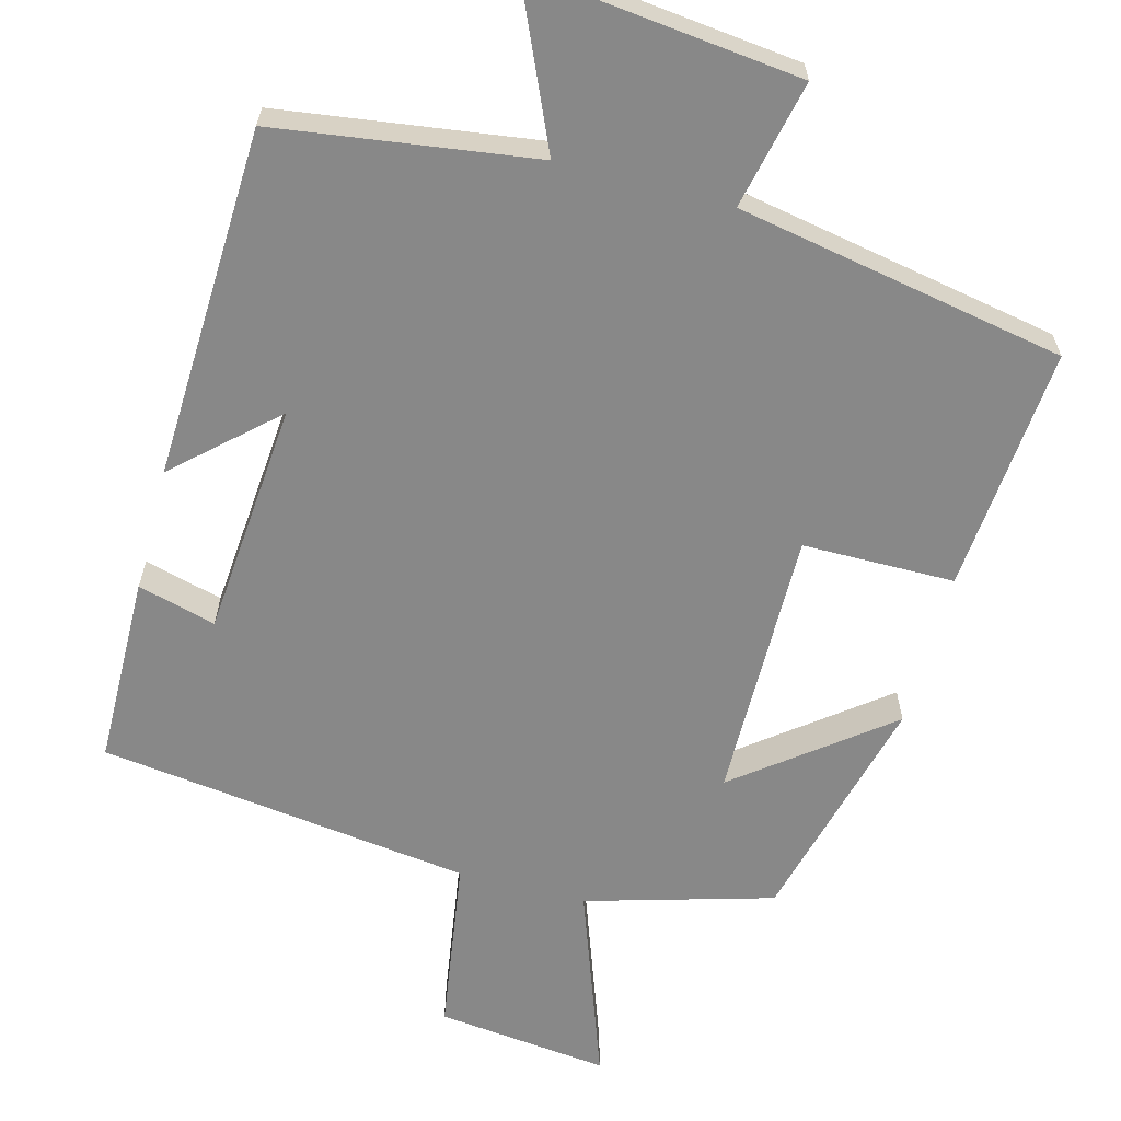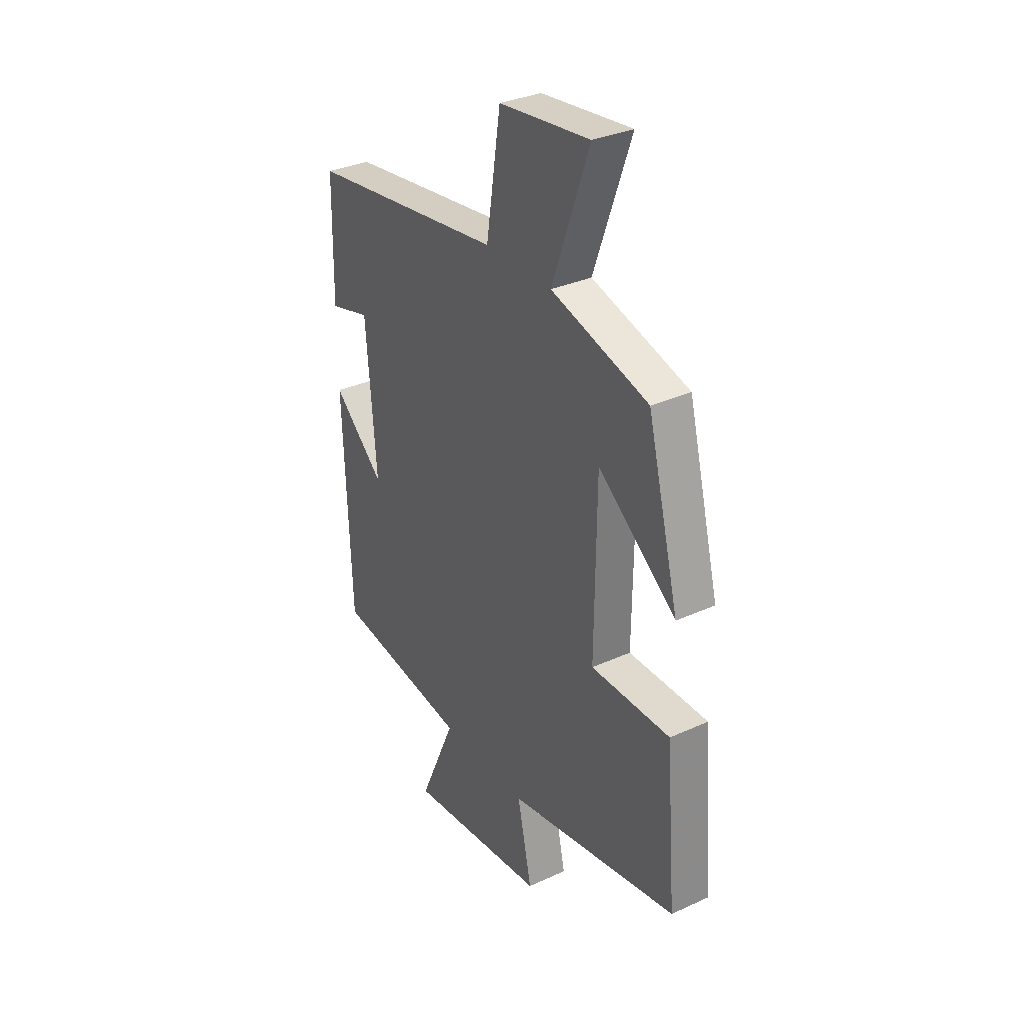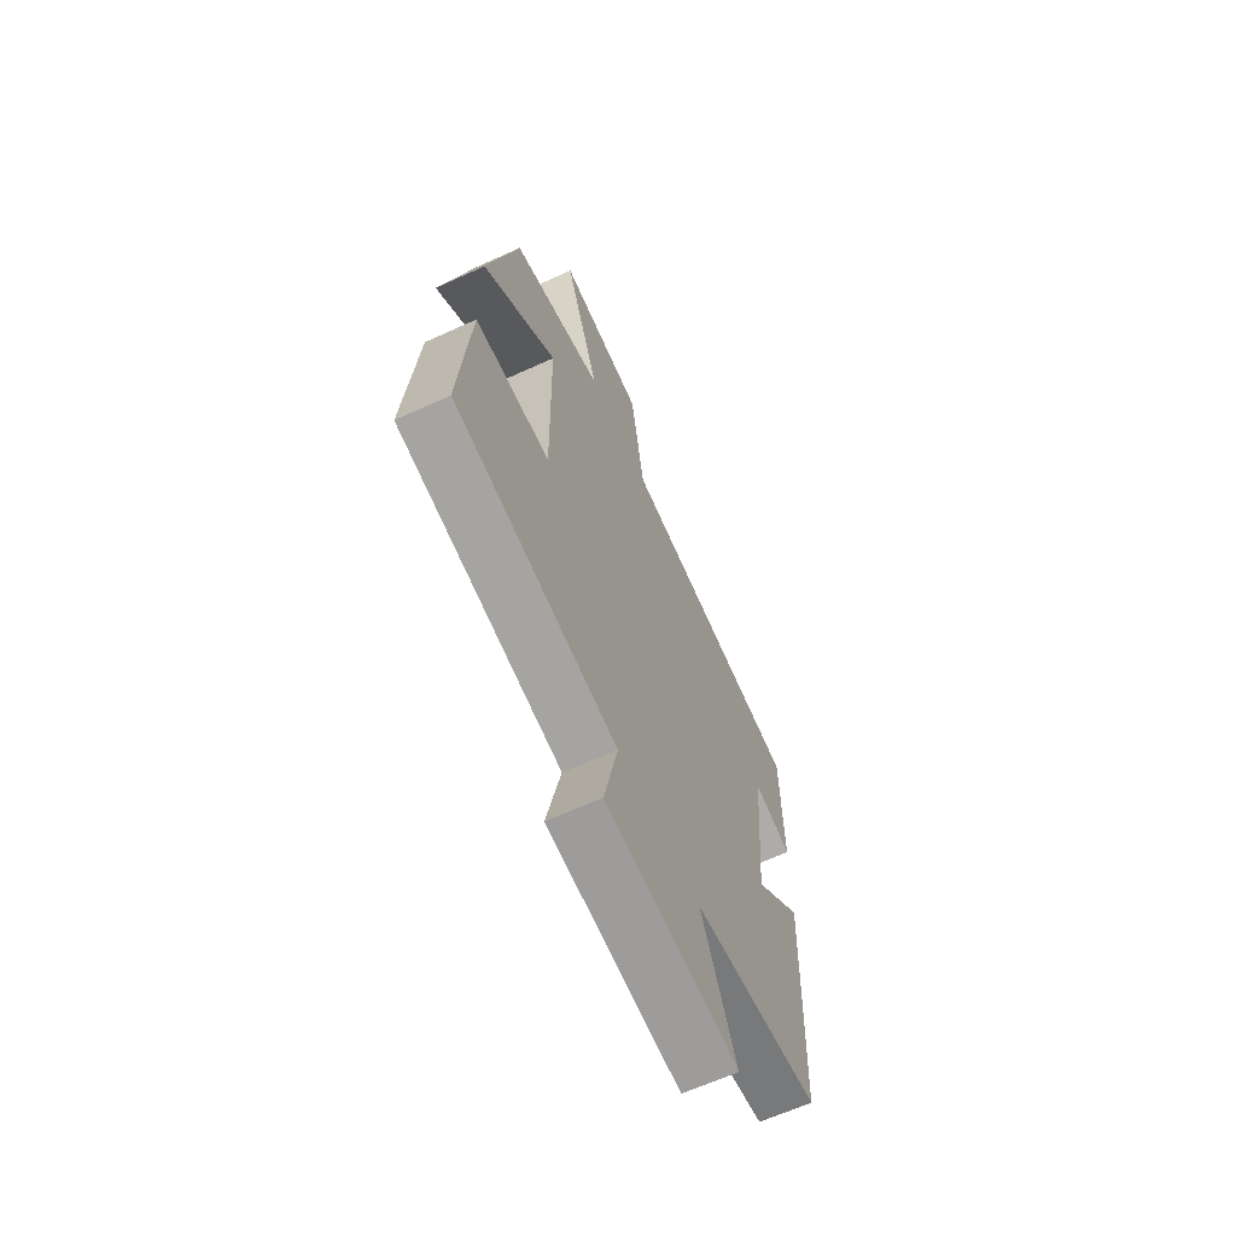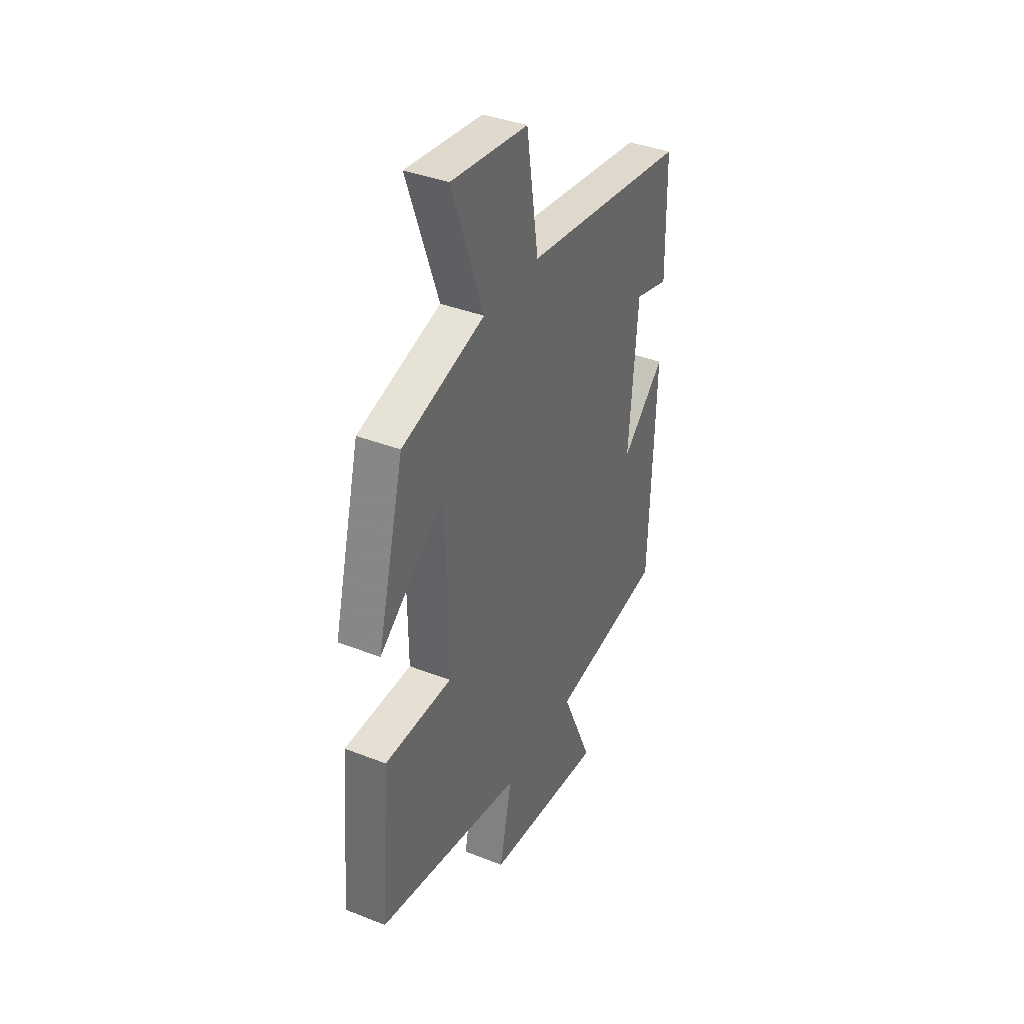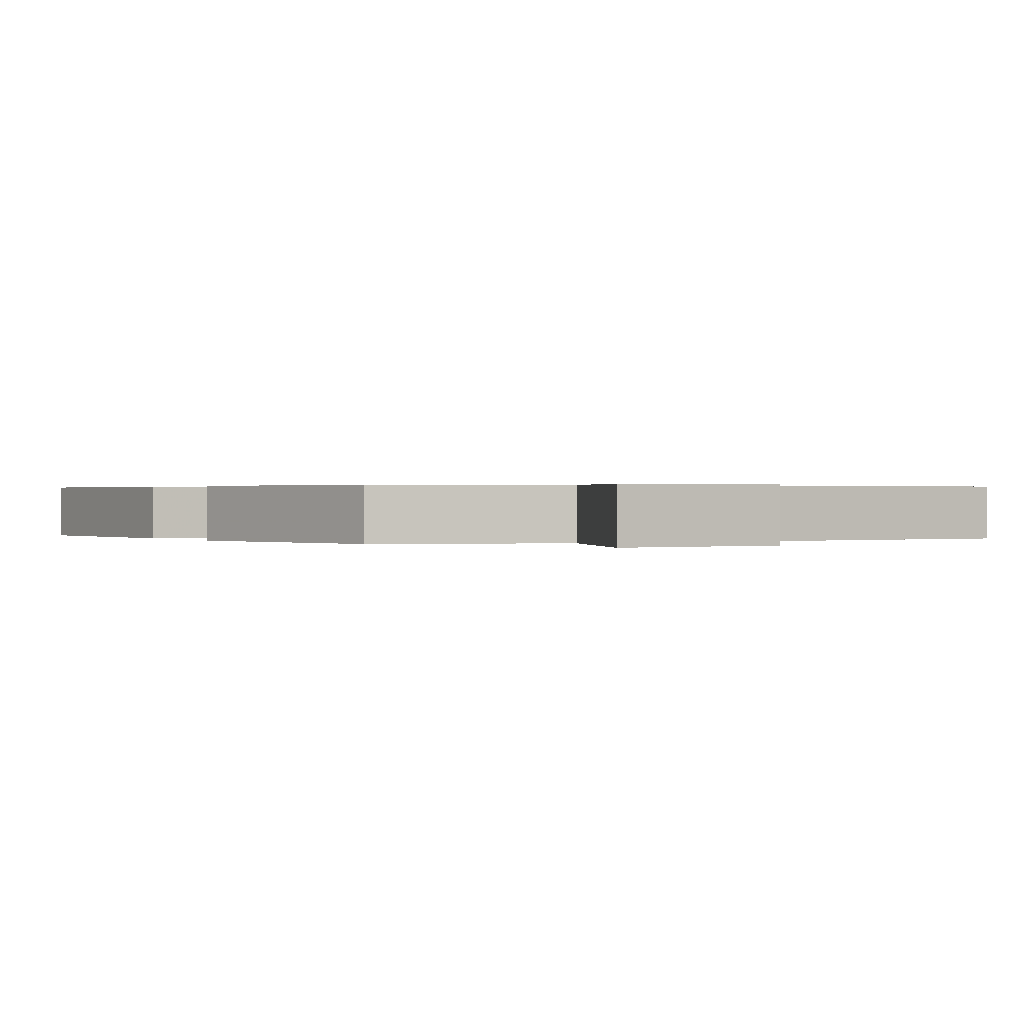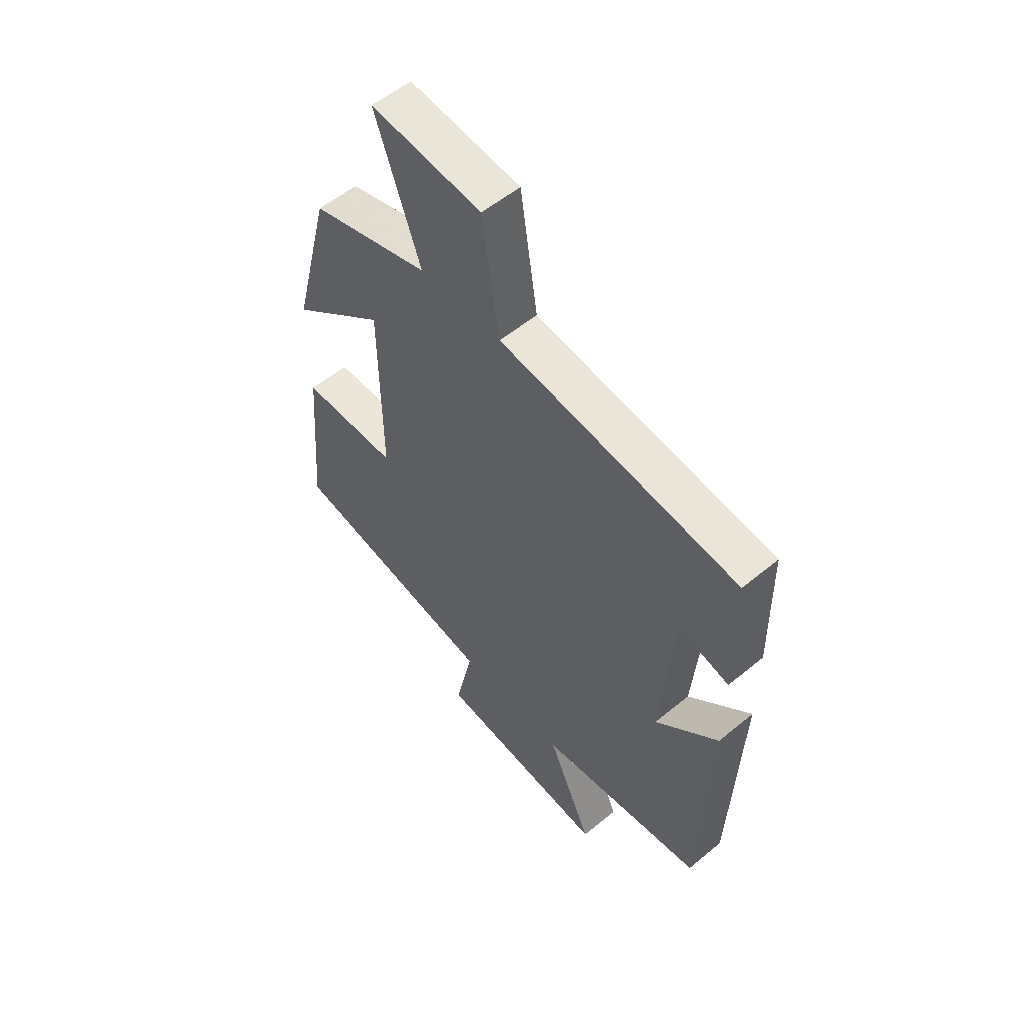
<metadata>
{"format":"obj","ext":"obj","renderer":"f3d","projection":"perspective","resolution":1024,"background":"white","views":[{"elev":-62.9,"azim":165.1,"up":"+Y"},{"elev":32.6,"azim":-122.4,"up":"+Z"},{"elev":-64.6,"azim":-65.3,"up":"+Z"},{"elev":38.0,"azim":-63.5,"up":"+Z"},{"elev":0.3,"azim":-27.4,"up":"+Y"},{"elev":55.3,"azim":49.0,"up":"+Z"}]}
</metadata>
<code>
v -0.527 0.07 -0.419
v -0.5 0.07 -0.092
v -0.298 0.07 -0.091
v -0.302 0.07 0.271
v -0.5 0.07 0.118
v -0.42 0.07 0.429
v -0.172 0.07 0.5
v -0.266 0.07 0.761
v -0.036 0.07 0.735
v 0 0.07 0.5
v 0.496 0.07 0.435
v 0.5 0.07 0.182
v 0.396 0.07 0.21
v 0.37 0.07 -0.102
v 0.5 0.07 0.016
v 0.482 0.07 -0.452
v 0.138 0.07 -0.5
v 0.231 0.07 -0.71
v -0.127 0.07 -0.67
v -0.09 0.07 -0.5
v -0.527 0 -0.419
v -0.5 0 -0.092
v -0.298 0 -0.091
v -0.302 0 0.271
v -0.5 0 0.118
v -0.42 0 0.429
v -0.172 0 0.5
v -0.266 0 0.761
v -0.036 0 0.735
v 0 0 0.5
v 0.496 0 0.435
v 0.5 0 0.182
v 0.396 0 0.21
v 0.37 0 -0.102
v 0.5 0 0.016
v 0.482 0 -0.452
v 0.138 0 -0.5
v 0.231 0 -0.71
v -0.127 0 -0.67
v -0.09 0 -0.5
f 17 18 19 20
f 1 2 3
f 20 1 3
f 17 20 3
f 14 15 16 17
f 17 3 4
f 14 17 4
f 13 14 4
f 10 11 12 13
f 10 13 4
f 7 8 9 10
f 7 10 4
f 4 5 6 7
f 40 39 38 37
f 23 22 21
f 23 21 40
f 23 40 37
f 37 36 35 34
f 24 23 37
f 24 37 34
f 24 34 33
f 33 32 31 30
f 24 33 30
f 30 29 28 27
f 24 30 27
f 27 26 25 24
f 1 21 22 2
f 2 22 23 3
f 3 23 24 4
f 4 24 25 5
f 5 25 26 6
f 6 26 27 7
f 7 27 28 8
f 8 28 29 9
f 9 29 30 10
f 10 30 31 11
f 11 31 32 12
f 12 32 33 13
f 13 33 34 14
f 14 34 35 15
f 15 35 36 16
f 16 36 37 17
f 17 37 38 18
f 18 38 39 19
f 19 39 40 20
f 20 40 21 1

</code>
